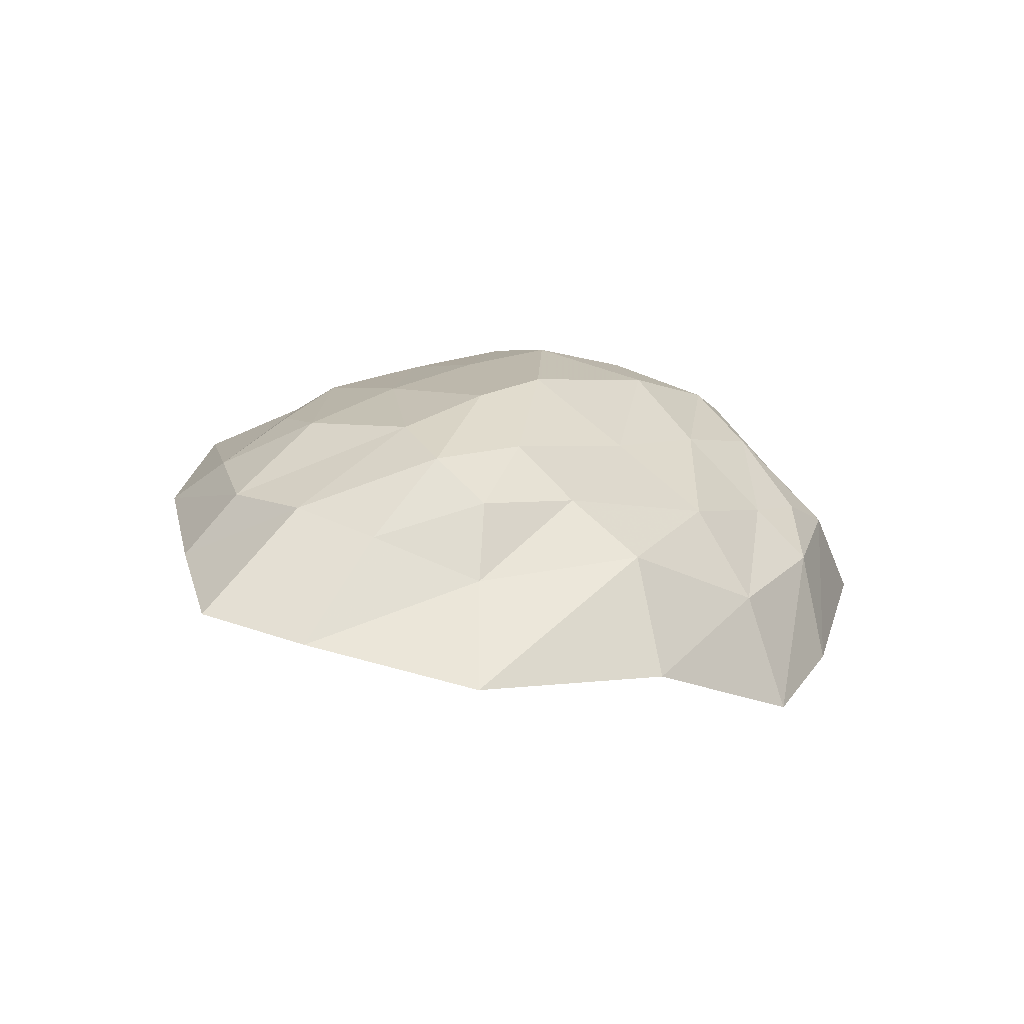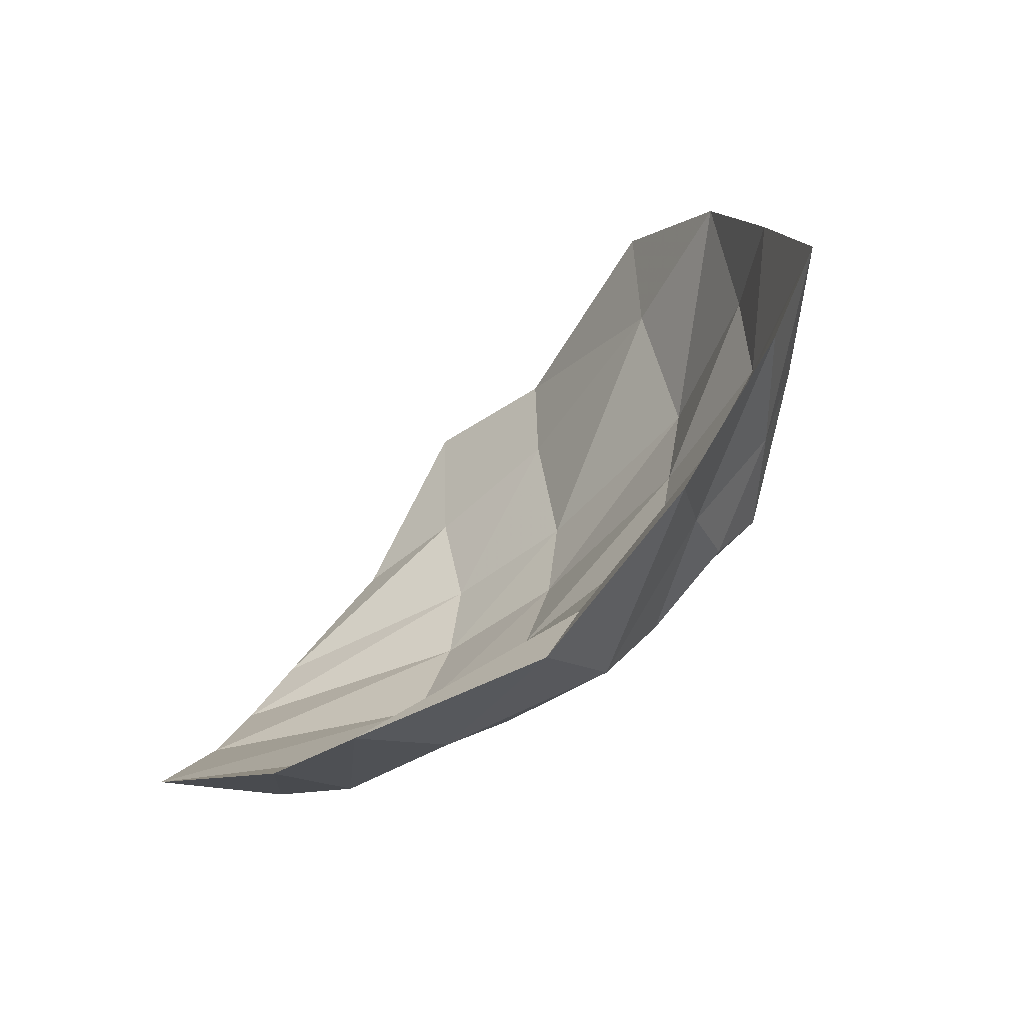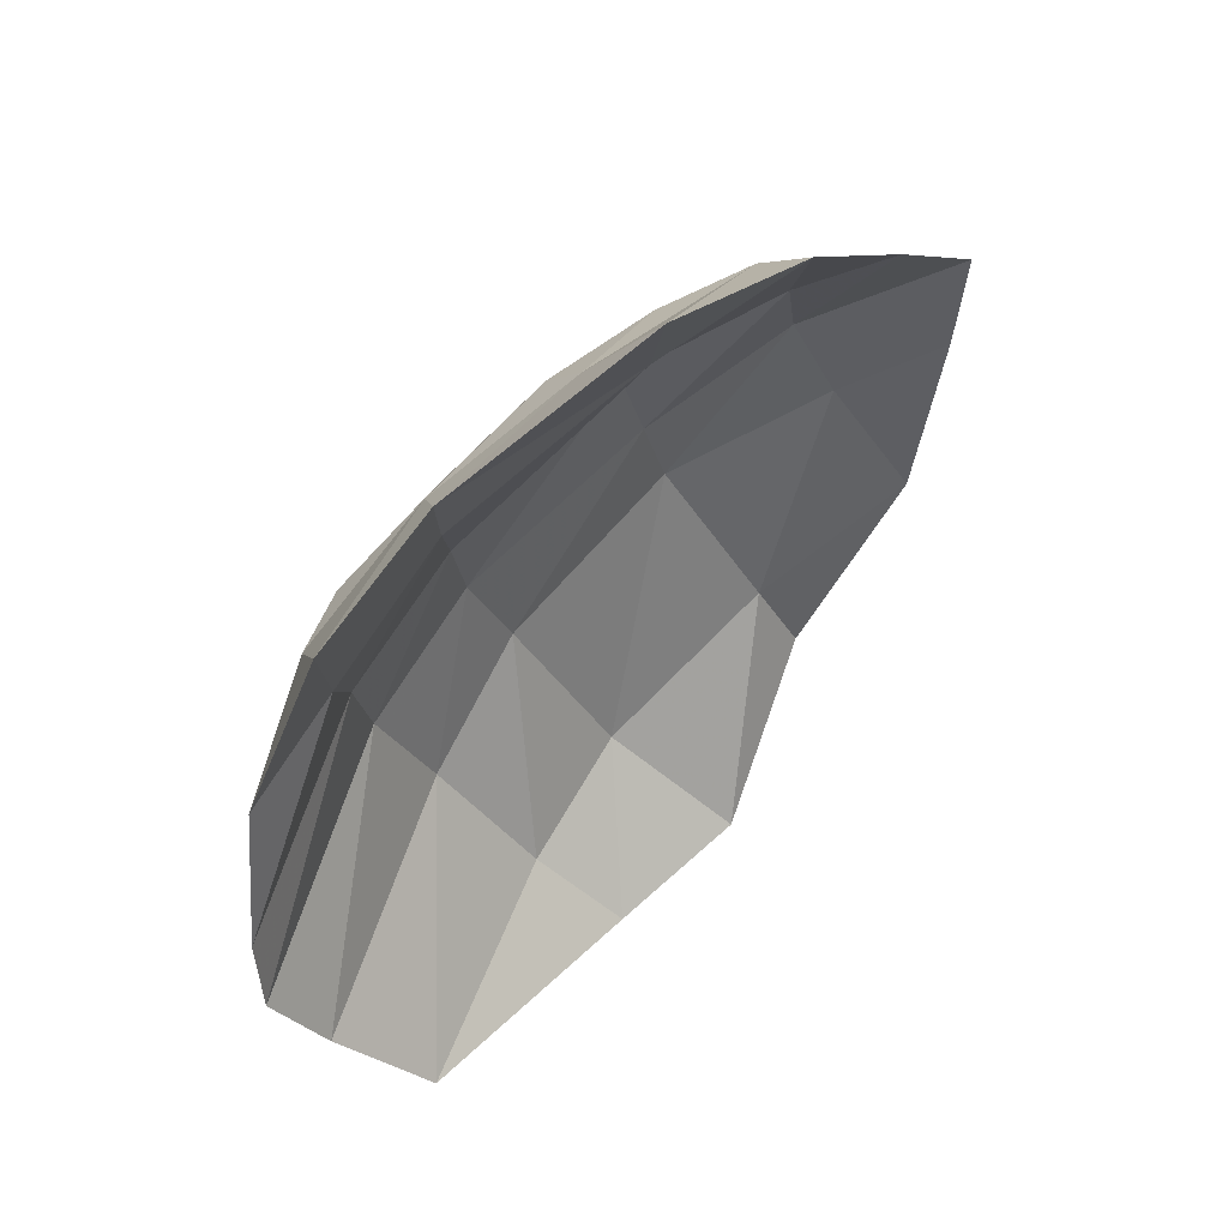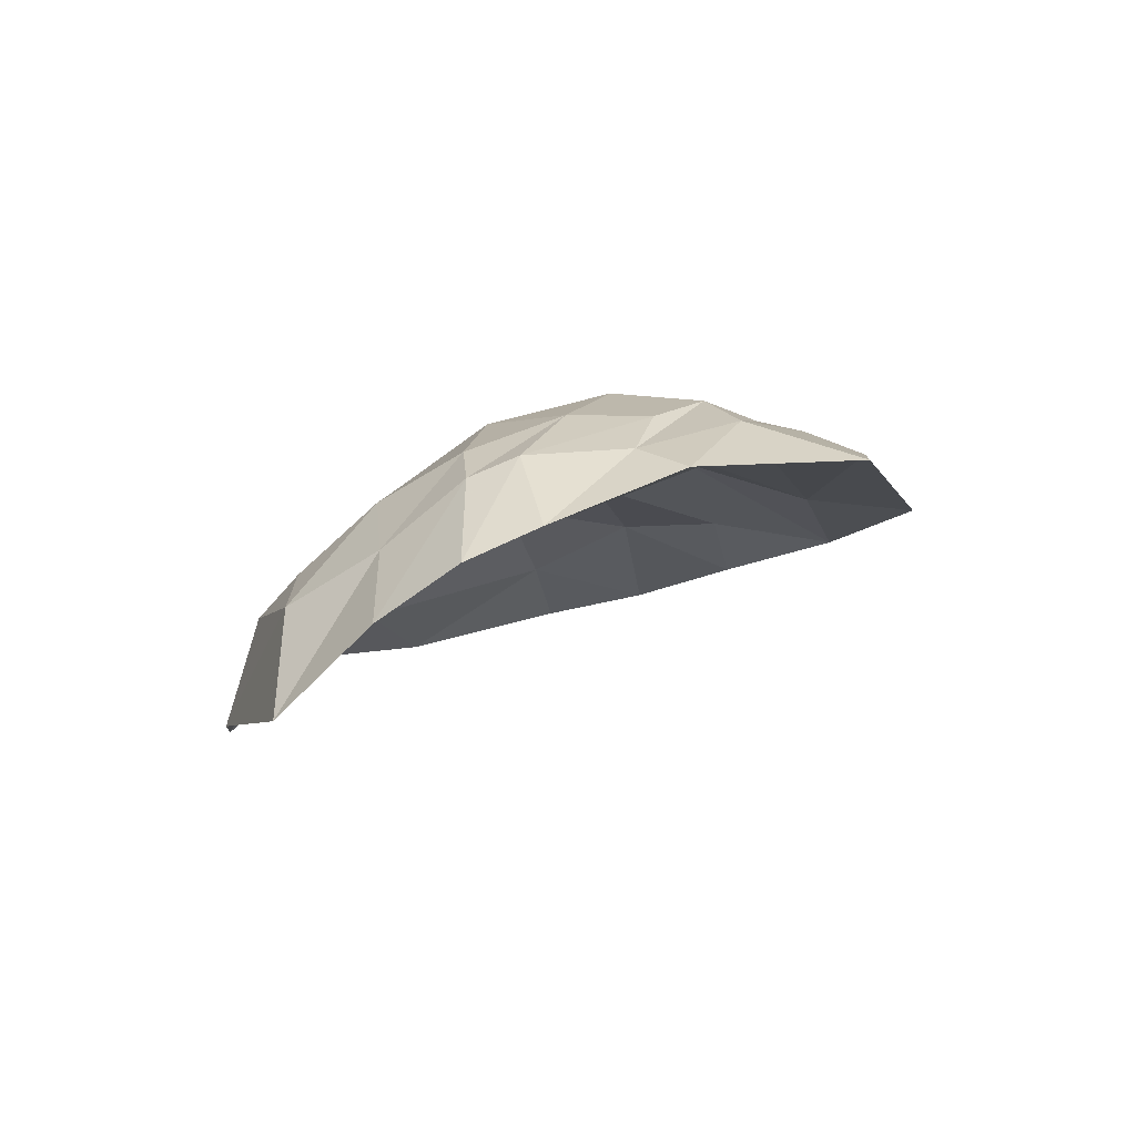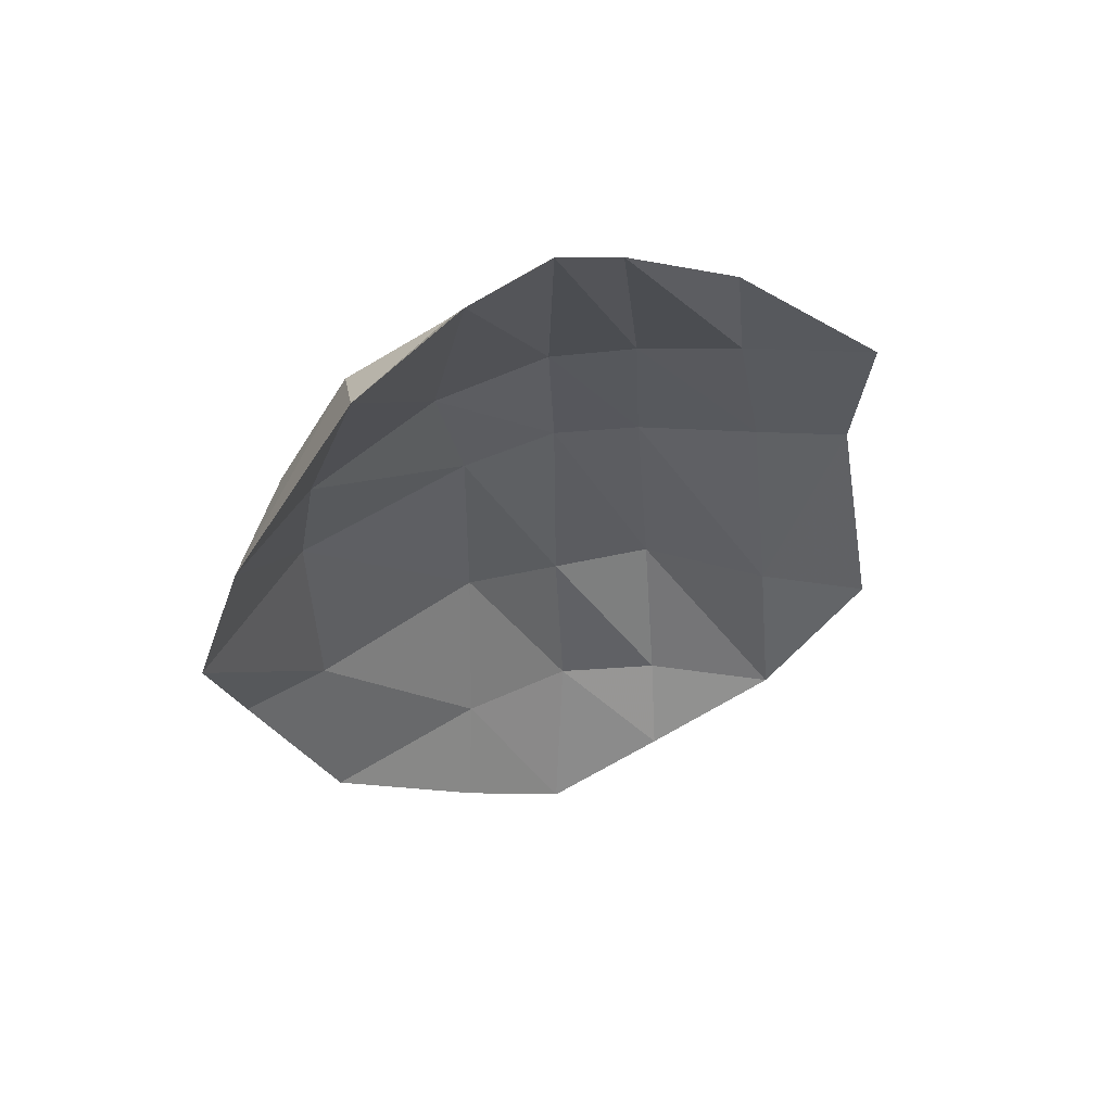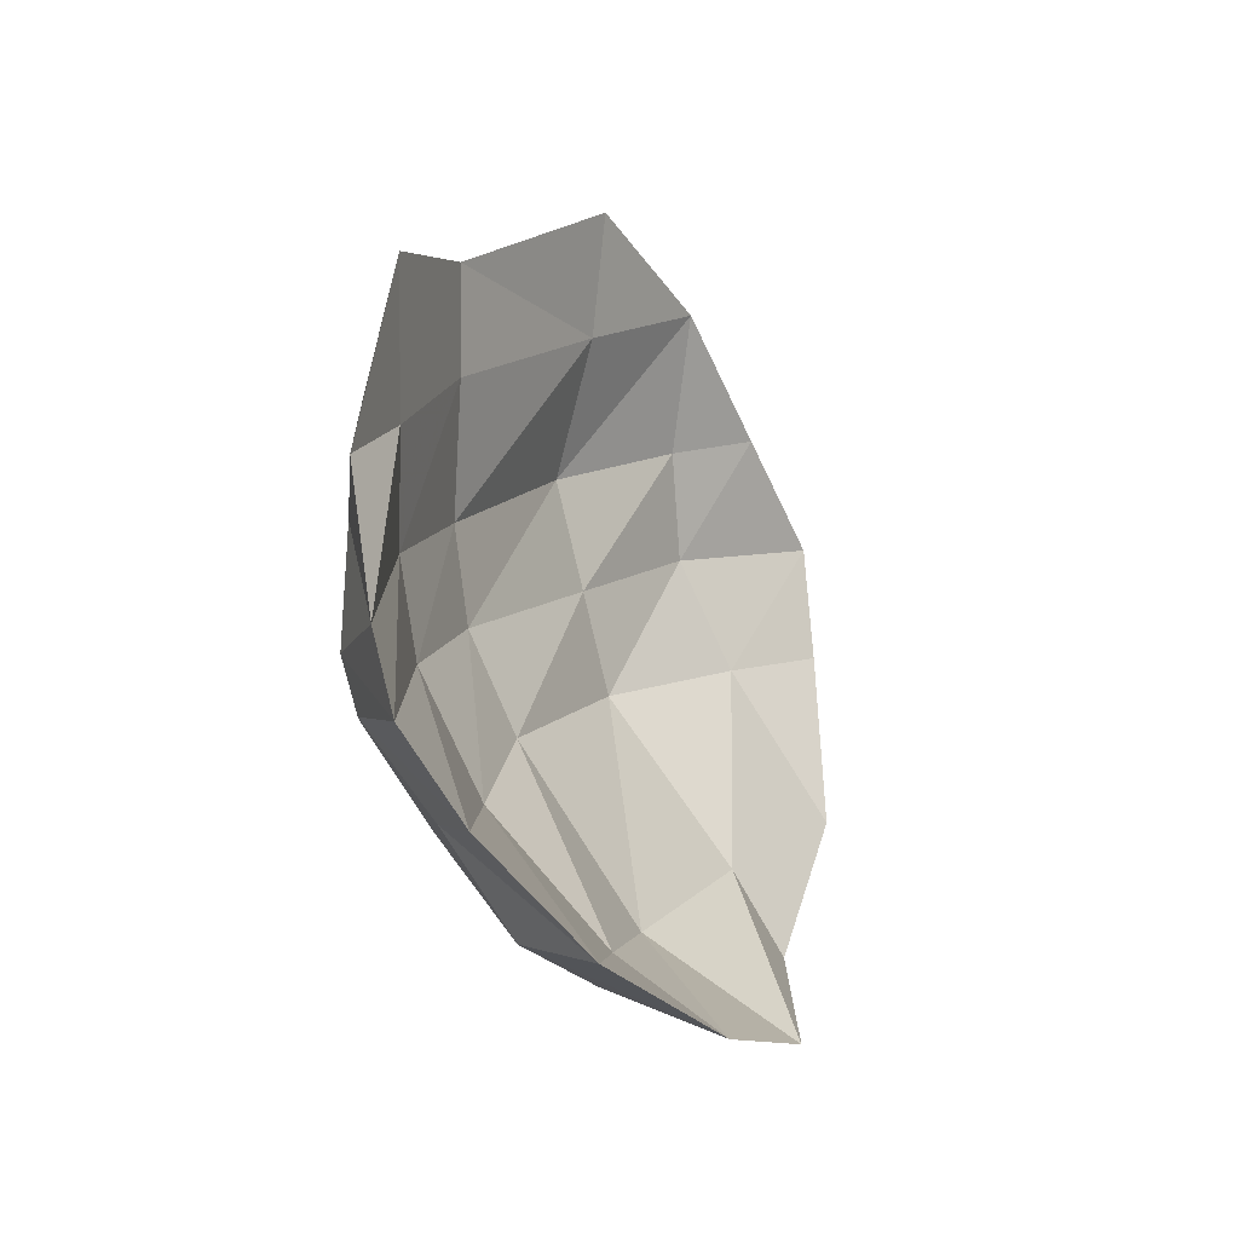
<metadata>
{"format":"obj","ext":"obj","renderer":"f3d","projection":"perspective","resolution":1024,"background":"white","views":[{"elev":10.4,"azim":130.0,"up":"+Y"},{"elev":-40.2,"azim":46.2,"up":"+Z"},{"elev":76.7,"azim":-50.4,"up":"+Z"},{"elev":1.2,"azim":-81.8,"up":"+Y"},{"elev":-34.5,"azim":-93.1,"up":"+Y"},{"elev":6.4,"azim":-70.9,"up":"+Z"}]}
</metadata>
<code>
v -1112 392.9 568.1
v -325 445.9 1013
v 746.9 177.7 880.5
v -791 541 436.6
v -246.9 549.2 691.3
v 479.5 444.5 611.3
v -968.6 439 -65.2
v -56.86 577.5 -44.69
v 529.1 474.3 15.98
v -827.9 99.14 -567
v -184.2 178.3 -617.8
v 587.7 280.9 -362.7
v -1307 -271.3 -505.7
v -169.1 -413.8 -966.7
v 883.7 -200.5 -595.4
v 1258 -22.96 169.2
v -1437 145.4 18.08
v -1054 16.05 -541.6
v 692 66.46 -432.4
v 376.9 -214.7 -882.2
v 1145 -88.17 -145.6
v 1025 76.92 510.1
v 920.9 259.1 102.5
v -1401 -11.54 -217.4
v -1347 238.1 215
v -1148 364.1 -23.37
v -769.4 418 1030
v 313.8 284.7 1158
v -293.8 515.7 833.8
v -557.9 594.9 556.9
v -1011 445.1 411.1
v 720.2 317.2 659.8
v 138.2 507.7 726.2
v -154.6 592.5 341.4
v -590.3 529.7 -68.5
v -811.4 545.2 194.4
v 591.1 462.1 371.2
v 215.3 547.8 -27.72
v -142.3 370.3 -326.1
v -590.3 121.6 -580.8
v -873.9 301.7 -327.8
v 622.6 406.7 -201.5
v 336.8 272 -504.2
v -165.4 -75.91 -830.4
v -603.6 -353 -846.2
v -744.3 529.1 675.3
v 171.2 420.3 879.1
v -469.3 623.6 274.8
v 232 542.8 347.2
v -528.1 350.2 -340.1
v 314.7 415.5 -272.6
v -644.6 -33.26 -734.2
v 285.7 113.7 -718.4
v 864.4 192.6 -162.5
v 906.6 266.3 393.1
v -1142 173.9 -258.5
v -1107 424.6 113.7
v -705.8 409.1 40.22
v -277 451.7 79.47
v 345.9 362.2 118.5
v 811.5 230.3 168.3
v -672.7 250.5 -298.5
v -253 327.5 -203.7
v 354.9 290.7 -173.4
v 834.4 78.75 -152.2
v -705.6 453.2 308
v -272.8 490 349.9
v 336.4 437.9 427.6
v 775.5 241.6 483.3
v -646.5 -70.64 -646.6
v -232.1 -4.156 -692.6
v 362.5 -68.87 -641
v 305.9 319.7 818.7
v -318.5 450.7 723.3
v -761.1 423.4 620.3
f 1 27 46 31
f 27 2 29 46
f 46 29 5 30
f 31 46 30 4
f 2 28 47 29
f 28 3 32 47
f 47 32 6 33
f 29 47 33 5
f 4 30 48 36
f 30 5 34 48
f 48 34 8 35
f 36 48 35 7
f 5 33 49 34
f 33 6 37 49
f 49 37 9 38
f 34 49 38 8
f 7 35 50 41
f 35 8 39 50
f 50 39 11 40
f 41 50 40 10
f 8 38 51 39
f 38 9 42 51
f 51 42 12 43
f 39 51 43 11
f 10 40 52 18
f 40 11 44 52
f 52 44 14 45
f 18 52 45 13
f 11 43 53 44
f 43 12 19 53
f 53 19 15 20
f 44 53 20 14
f 16 21 54 23
f 21 15 19 54
f 54 19 12 42
f 23 54 42 9
f 3 22 55 32
f 22 16 23 55
f 55 23 9 37
f 32 55 37 6
f 13 24 56 18
f 24 17 26 56
f 56 26 7 41
f 18 56 41 10
f 17 25 57 26
f 25 1 31 57
f 57 31 4 36
f 26 57 36 7
f 73 74 67 68
f 75 1 25 66
f 74 75 66 67
f 3 69 22
f 3 73 68 69
f 58 17 24 62
f 59 58 62 63
f 60 59 63 64
f 61 60 64 65
f 16 61 65 21
f 62 24 13 70
f 63 62 70 71
f 64 63 71 72
f 65 64 72 15
f 21 65 15
f 66 25 17 58
f 67 66 58 59
f 68 67 59 60
f 69 68 60 61
f 22 69 61 16
f 70 13 45
f 71 70 45 14
f 72 71 14 20
f 15 72 20
f 28 73 3
f 2 74 73 28
f 27 75 74 2
f 27 1 75

</code>
